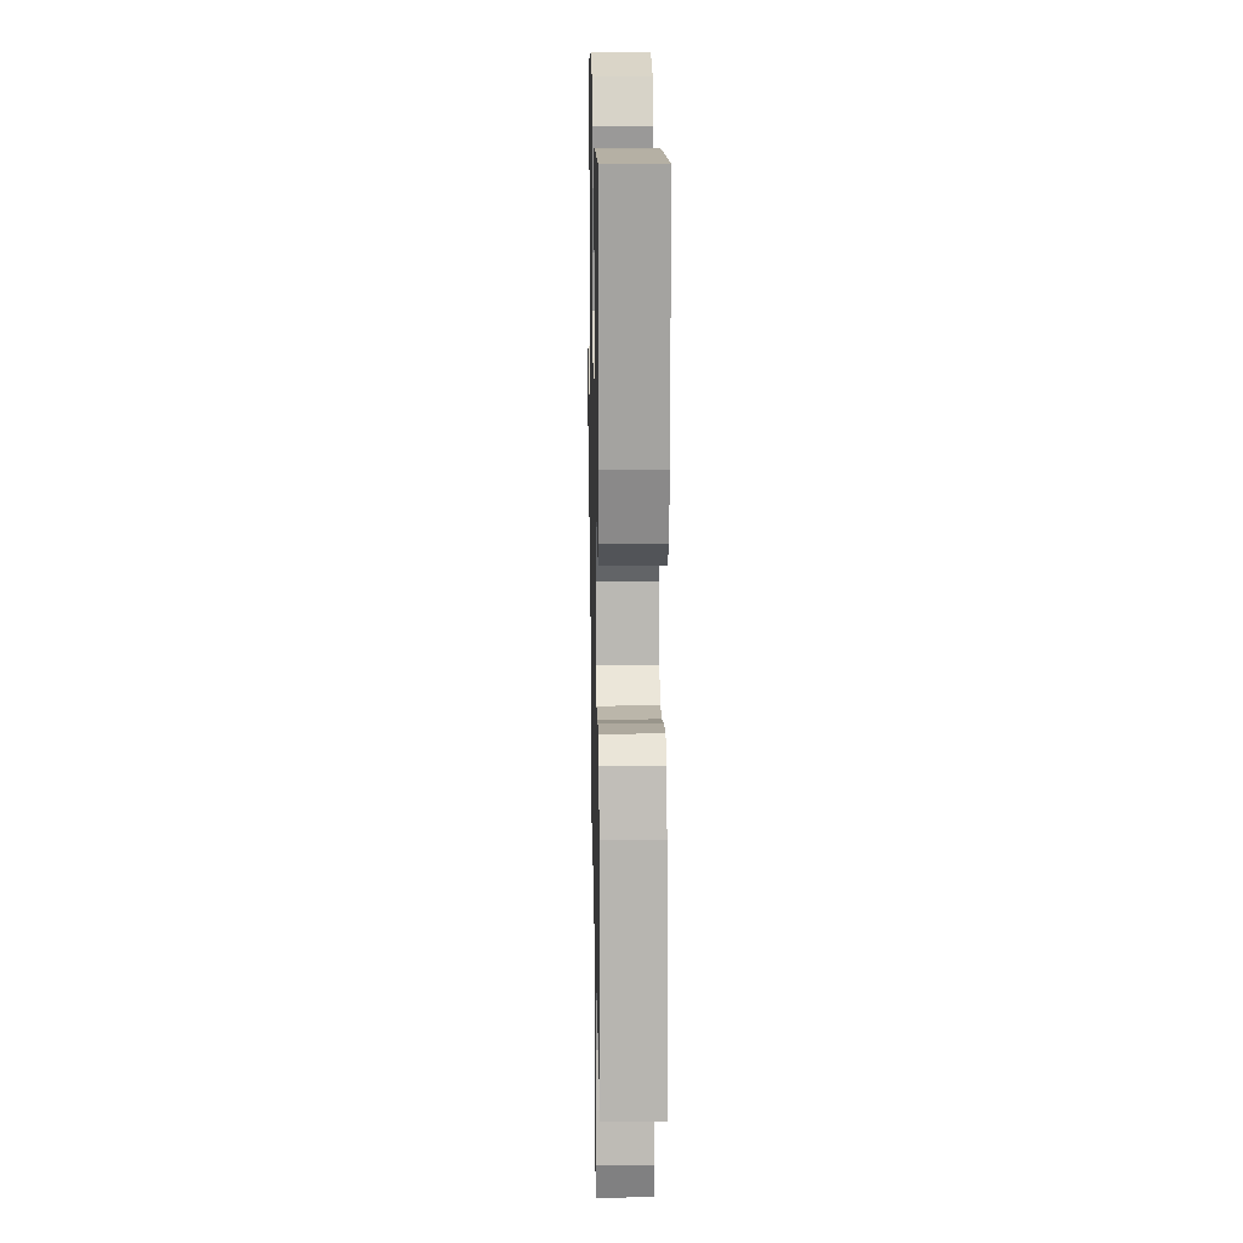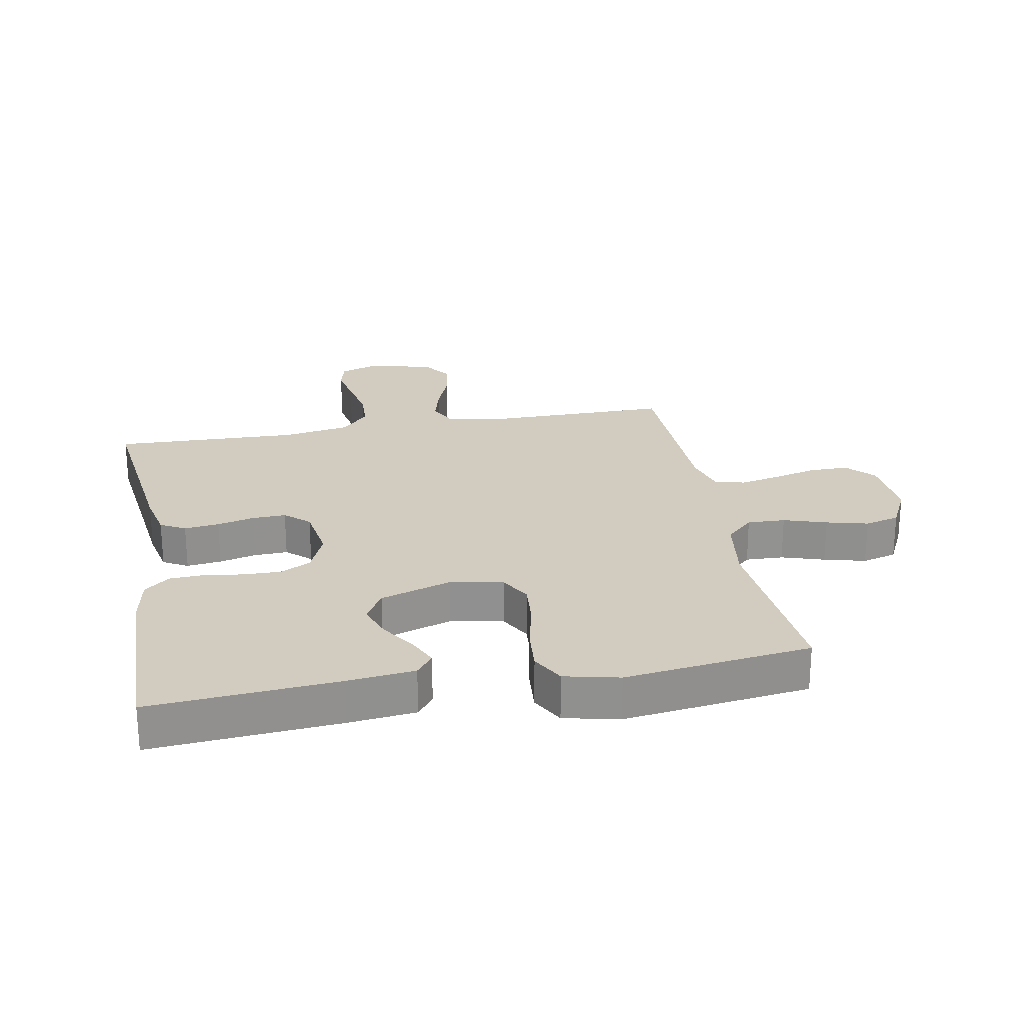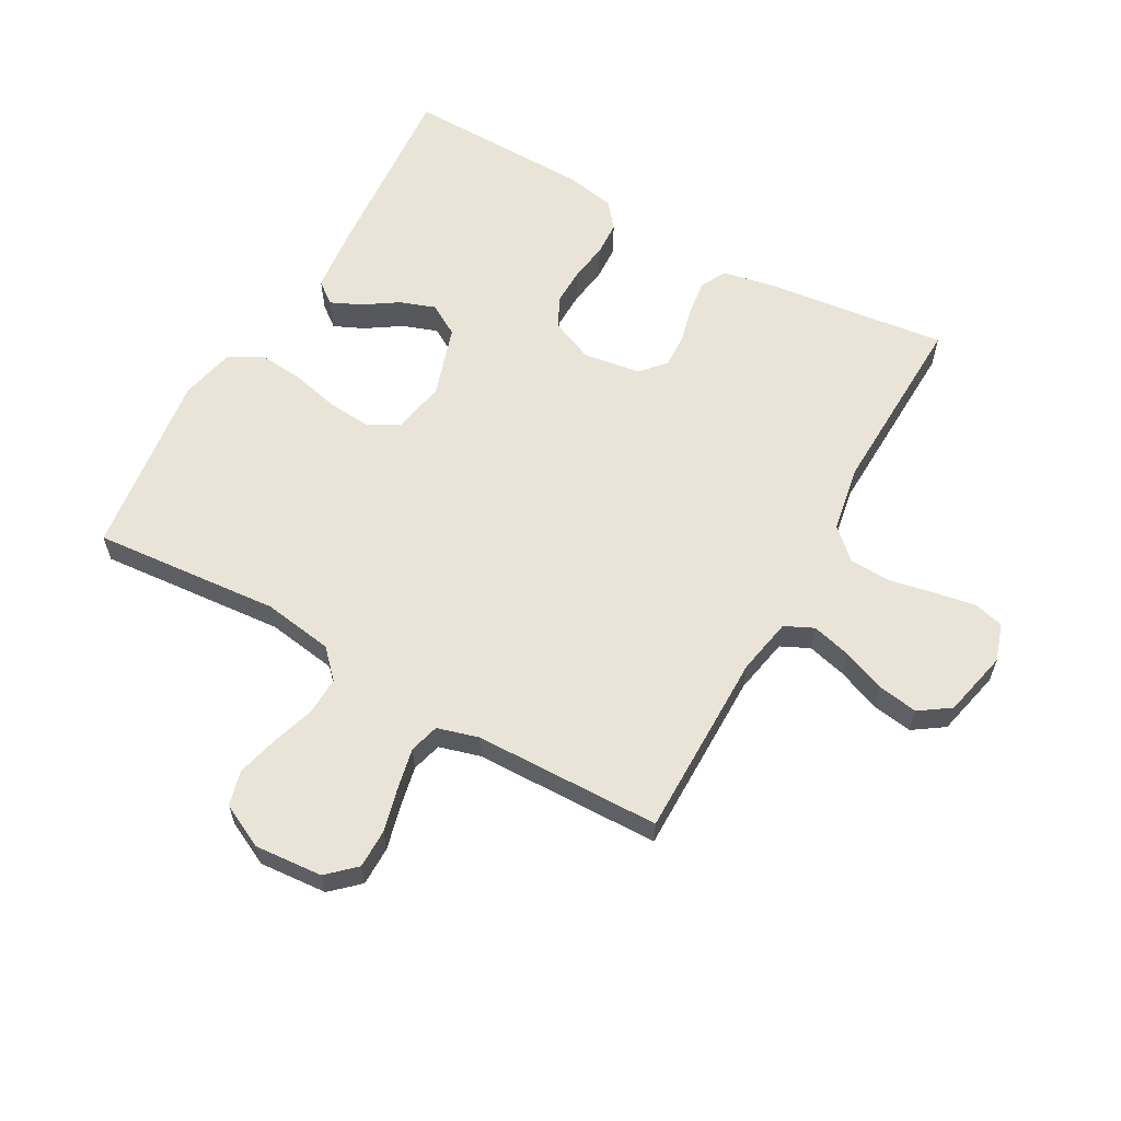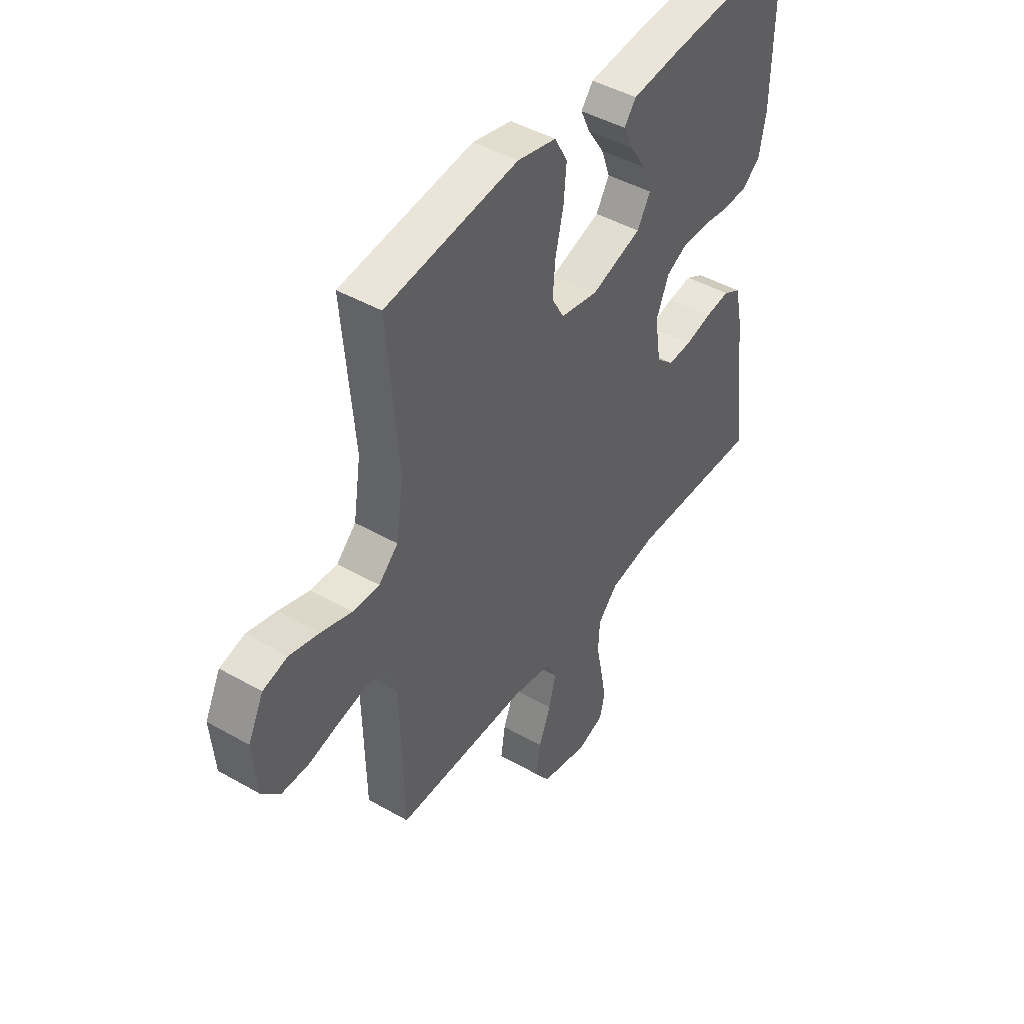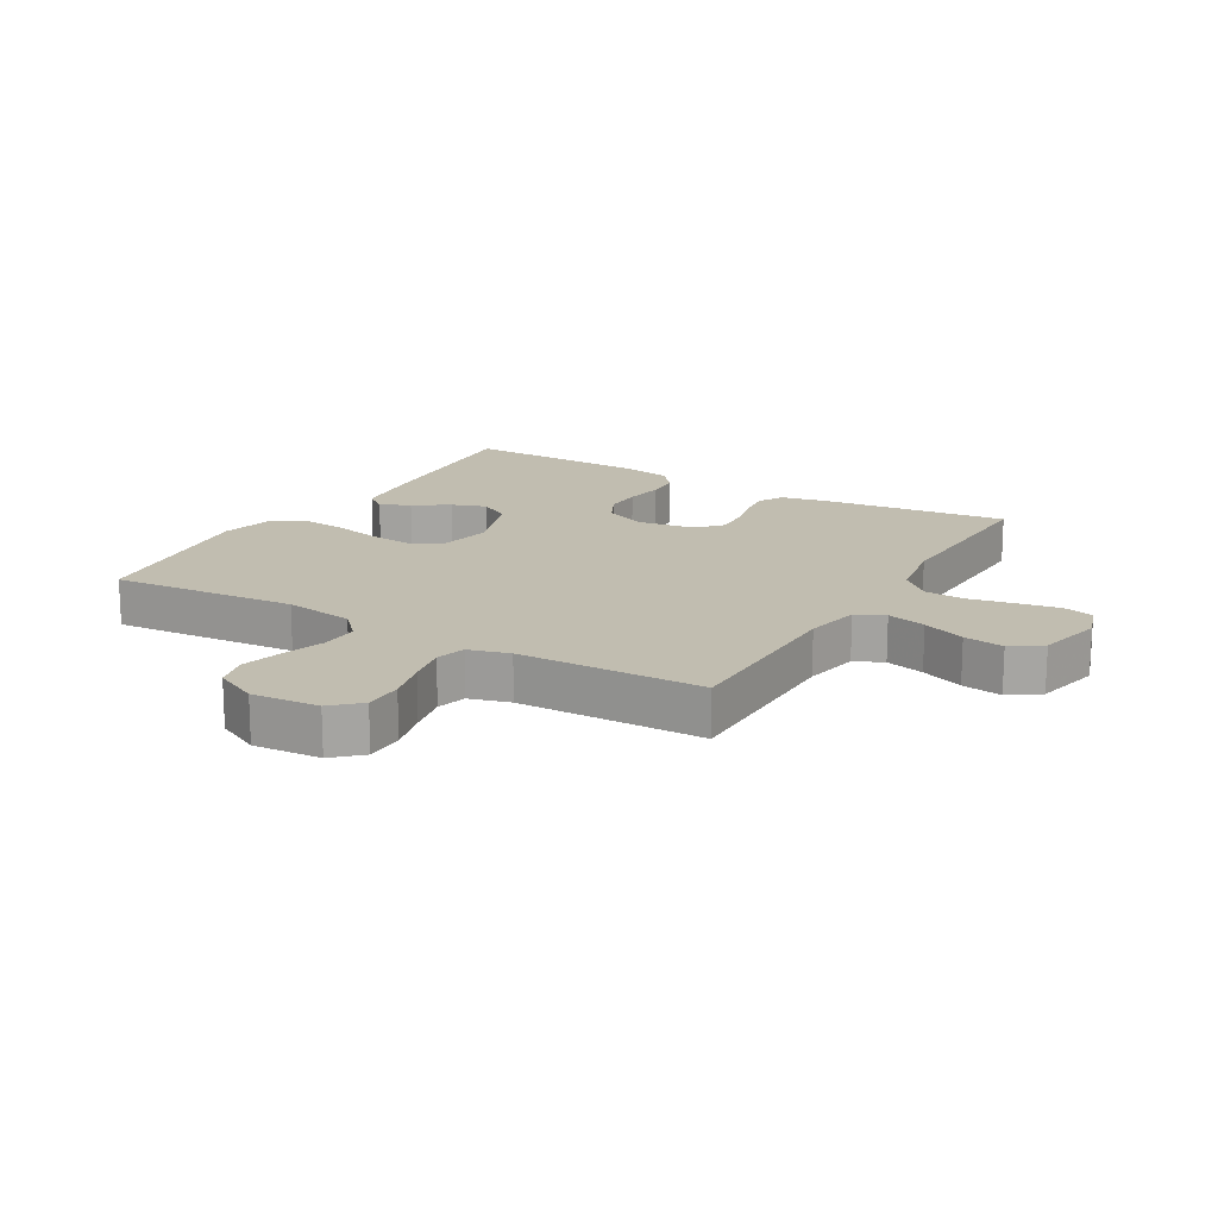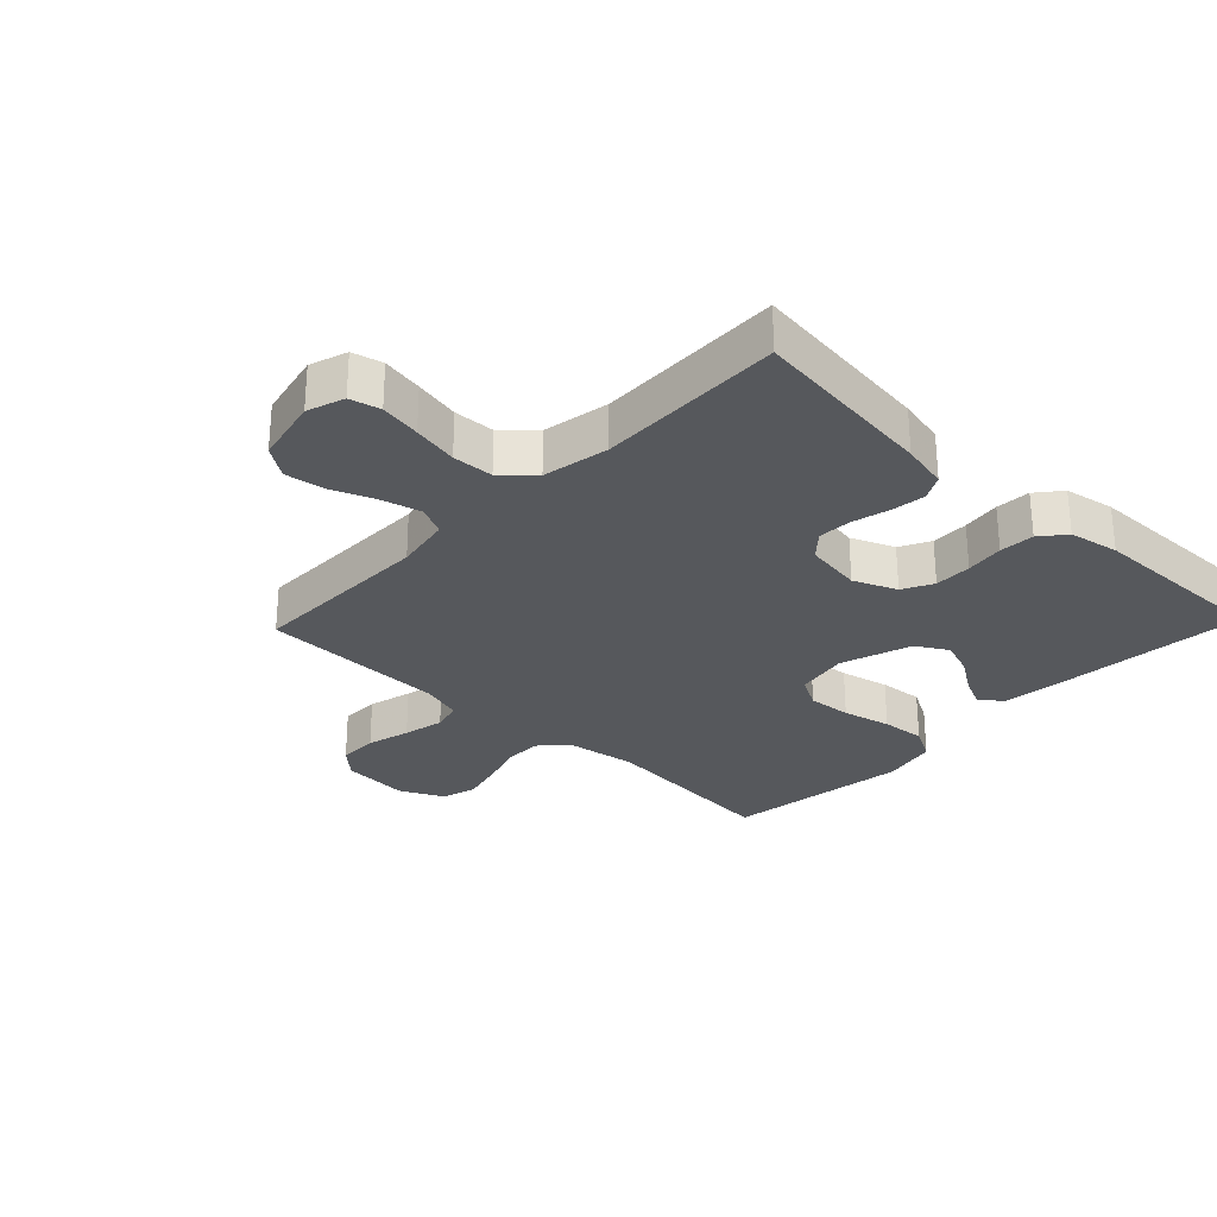
<metadata>
{"format":"obj","ext":"obj","renderer":"f3d","projection":"perspective","resolution":1024,"background":"white","views":[{"elev":16.2,"azim":-91.1,"up":"+Z"},{"elev":24.2,"azim":-10.4,"up":"+Y"},{"elev":61.0,"azim":119.4,"up":"+Y"},{"elev":44.9,"azim":123.6,"up":"+Z"},{"elev":16.7,"azim":120.5,"up":"+Y"},{"elev":-28.3,"azim":-133.7,"up":"+Y"}]}
</metadata>
<code>
v 0.5 0.07 0.5
v 0.474 0.07 0.2
v 0.491 0.07 0.087
v 0.535 0.07 0.045
v 0.596 0.07 0.047
v 0.665 0.07 0.069
v 0.732 0.07 0.086
v 0.788 0.07 0.071
v 0.823 0.07 0
v 0.814 0.07 -0.109
v 0.773 0.07 -0.153
v 0.71 0.07 -0.153
v 0.64 0.07 -0.135
v 0.574 0.07 -0.121
v 0.526 0.07 -0.134
v 0.507 0.07 -0.2
v 0.5 0.07 -0.5
v 0.2 0.07 -0.499
v 0.11 0.07 -0.516
v 0.088 0.07 -0.562
v 0.104 0.07 -0.625
v 0.131 0.07 -0.694
v 0.141 0.07 -0.759
v 0.107 0.07 -0.808
v 0 0.07 -0.832
v -0.06 0.07 -0.812
v -0.072 0.07 -0.763
v -0.06 0.07 -0.697
v -0.045 0.07 -0.624
v -0.048 0.07 -0.558
v -0.093 0.07 -0.51
v -0.2 0.07 -0.491
v -0.5 0.07 -0.5
v -0.463 0.07 -0.2
v -0.447 0.07 -0.125
v -0.407 0.07 -0.103
v -0.351 0.07 -0.11
v -0.291 0.07 -0.125
v -0.237 0.07 -0.127
v -0.198 0.07 -0.092
v -0.184 0.07 0
v -0.213 0.07 0.069
v -0.262 0.07 0.094
v -0.322 0.07 0.093
v -0.384 0.07 0.084
v -0.44 0.07 0.087
v -0.48 0.07 0.12
v -0.495 0.07 0.2
v -0.5 0.07 0.5
v -0.2 0.07 0.476
v -0.092 0.07 0.464
v -0.065 0.07 0.429
v -0.087 0.07 0.381
v -0.124 0.07 0.325
v -0.144 0.07 0.269
v -0.114 0.07 0.218
v 0 0.07 0.181
v 0.085 0.07 0.197
v 0.113 0.07 0.247
v 0.107 0.07 0.317
v 0.089 0.07 0.395
v 0.083 0.07 0.466
v 0.112 0.07 0.519
v 0.2 0.07 0.539
v 0.5 0 0.5
v 0.474 0 0.2
v 0.491 0 0.087
v 0.535 0 0.045
v 0.596 0 0.047
v 0.665 0 0.069
v 0.732 0 0.086
v 0.788 0 0.071
v 0.823 0 0
v 0.814 0 -0.109
v 0.773 0 -0.153
v 0.71 0 -0.153
v 0.64 0 -0.135
v 0.574 0 -0.121
v 0.526 0 -0.134
v 0.507 0 -0.2
v 0.5 0 -0.5
v 0.2 0 -0.499
v 0.11 0 -0.516
v 0.088 0 -0.562
v 0.104 0 -0.625
v 0.131 0 -0.694
v 0.141 0 -0.759
v 0.107 0 -0.808
v 0 0 -0.832
v -0.06 0 -0.812
v -0.072 0 -0.763
v -0.06 0 -0.697
v -0.045 0 -0.624
v -0.048 0 -0.558
v -0.093 0 -0.51
v -0.2 0 -0.491
v -0.5 0 -0.5
v -0.463 0 -0.2
v -0.447 0 -0.125
v -0.407 0 -0.103
v -0.351 0 -0.11
v -0.291 0 -0.125
v -0.237 0 -0.127
v -0.198 0 -0.092
v -0.184 0 0
v -0.213 0 0.069
v -0.262 0 0.094
v -0.322 0 0.093
v -0.384 0 0.084
v -0.44 0 0.087
v -0.48 0 0.12
v -0.495 0 0.2
v -0.5 0 0.5
v -0.2 0 0.476
v -0.092 0 0.464
v -0.065 0 0.429
v -0.087 0 0.381
v -0.124 0 0.325
v -0.144 0 0.269
v -0.114 0 0.218
v 0 0 0.181
v 0.085 0 0.197
v 0.113 0 0.247
v 0.107 0 0.317
v 0.089 0 0.395
v 0.083 0 0.466
v 0.112 0 0.519
v 0.2 0 0.539
f 63 64 1 2
f 60 61 62 63
f 59 60 63 2
f 58 59 2 3
f 57 58 3 4
f 51 52 53 54
f 51 54 55
f 50 51 55
f 49 50 55
f 48 49 55 56
f 44 45 46 47
f 43 44 47 48
f 35 36 37 38
f 35 38 39
f 32 33 34 35
f 31 32 35 39
f 30 31 39 40
f 26 27 28 29
f 24 25 26 29
f 24 29 30
f 21 22 23 24
f 20 21 24 30
f 19 20 30 40
f 16 17 18
f 15 16 18 19
f 10 11 12 13
f 10 13 14
f 9 10 14
f 8 9 14 15
f 5 6 7 8
f 43 48 56 57
f 42 43 57 4
f 41 42 4
f 15 19 40 41
f 15 41 4 5
f 5 8 15
f 66 65 128 127
f 127 126 125 124
f 66 127 124 123
f 67 66 123 122
f 68 67 122 121
f 118 117 116 115
f 119 118 115
f 119 115 114
f 119 114 113
f 120 119 113 112
f 111 110 109 108
f 112 111 108 107
f 102 101 100 99
f 103 102 99
f 99 98 97 96
f 103 99 96 95
f 104 103 95 94
f 93 92 91 90
f 93 90 89 88
f 94 93 88
f 88 87 86 85
f 94 88 85 84
f 104 94 84 83
f 82 81 80
f 83 82 80 79
f 77 76 75 74
f 78 77 74
f 78 74 73
f 79 78 73 72
f 72 71 70 69
f 121 120 112 107
f 68 121 107 106
f 68 106 105
f 105 104 83 79
f 69 68 105 79
f 79 72 69
f 1 65 66 2
f 2 66 67 3
f 3 67 68 4
f 4 68 69 5
f 5 69 70 6
f 6 70 71 7
f 7 71 72 8
f 8 72 73 9
f 9 73 74 10
f 10 74 75 11
f 11 75 76 12
f 12 76 77 13
f 13 77 78 14
f 14 78 79 15
f 15 79 80 16
f 16 80 81 17
f 17 81 82 18
f 18 82 83 19
f 19 83 84 20
f 20 84 85 21
f 21 85 86 22
f 22 86 87 23
f 23 87 88 24
f 24 88 89 25
f 25 89 90 26
f 26 90 91 27
f 27 91 92 28
f 28 92 93 29
f 29 93 94 30
f 30 94 95 31
f 31 95 96 32
f 32 96 97 33
f 33 97 98 34
f 34 98 99 35
f 35 99 100 36
f 36 100 101 37
f 37 101 102 38
f 38 102 103 39
f 39 103 104 40
f 40 104 105 41
f 41 105 106 42
f 42 106 107 43
f 43 107 108 44
f 44 108 109 45
f 45 109 110 46
f 46 110 111 47
f 47 111 112 48
f 48 112 113 49
f 49 113 114 50
f 50 114 115 51
f 51 115 116 52
f 52 116 117 53
f 53 117 118 54
f 54 118 119 55
f 55 119 120 56
f 56 120 121 57
f 57 121 122 58
f 58 122 123 59
f 59 123 124 60
f 60 124 125 61
f 61 125 126 62
f 62 126 127 63
f 63 127 128 64
f 64 128 65 1

</code>
